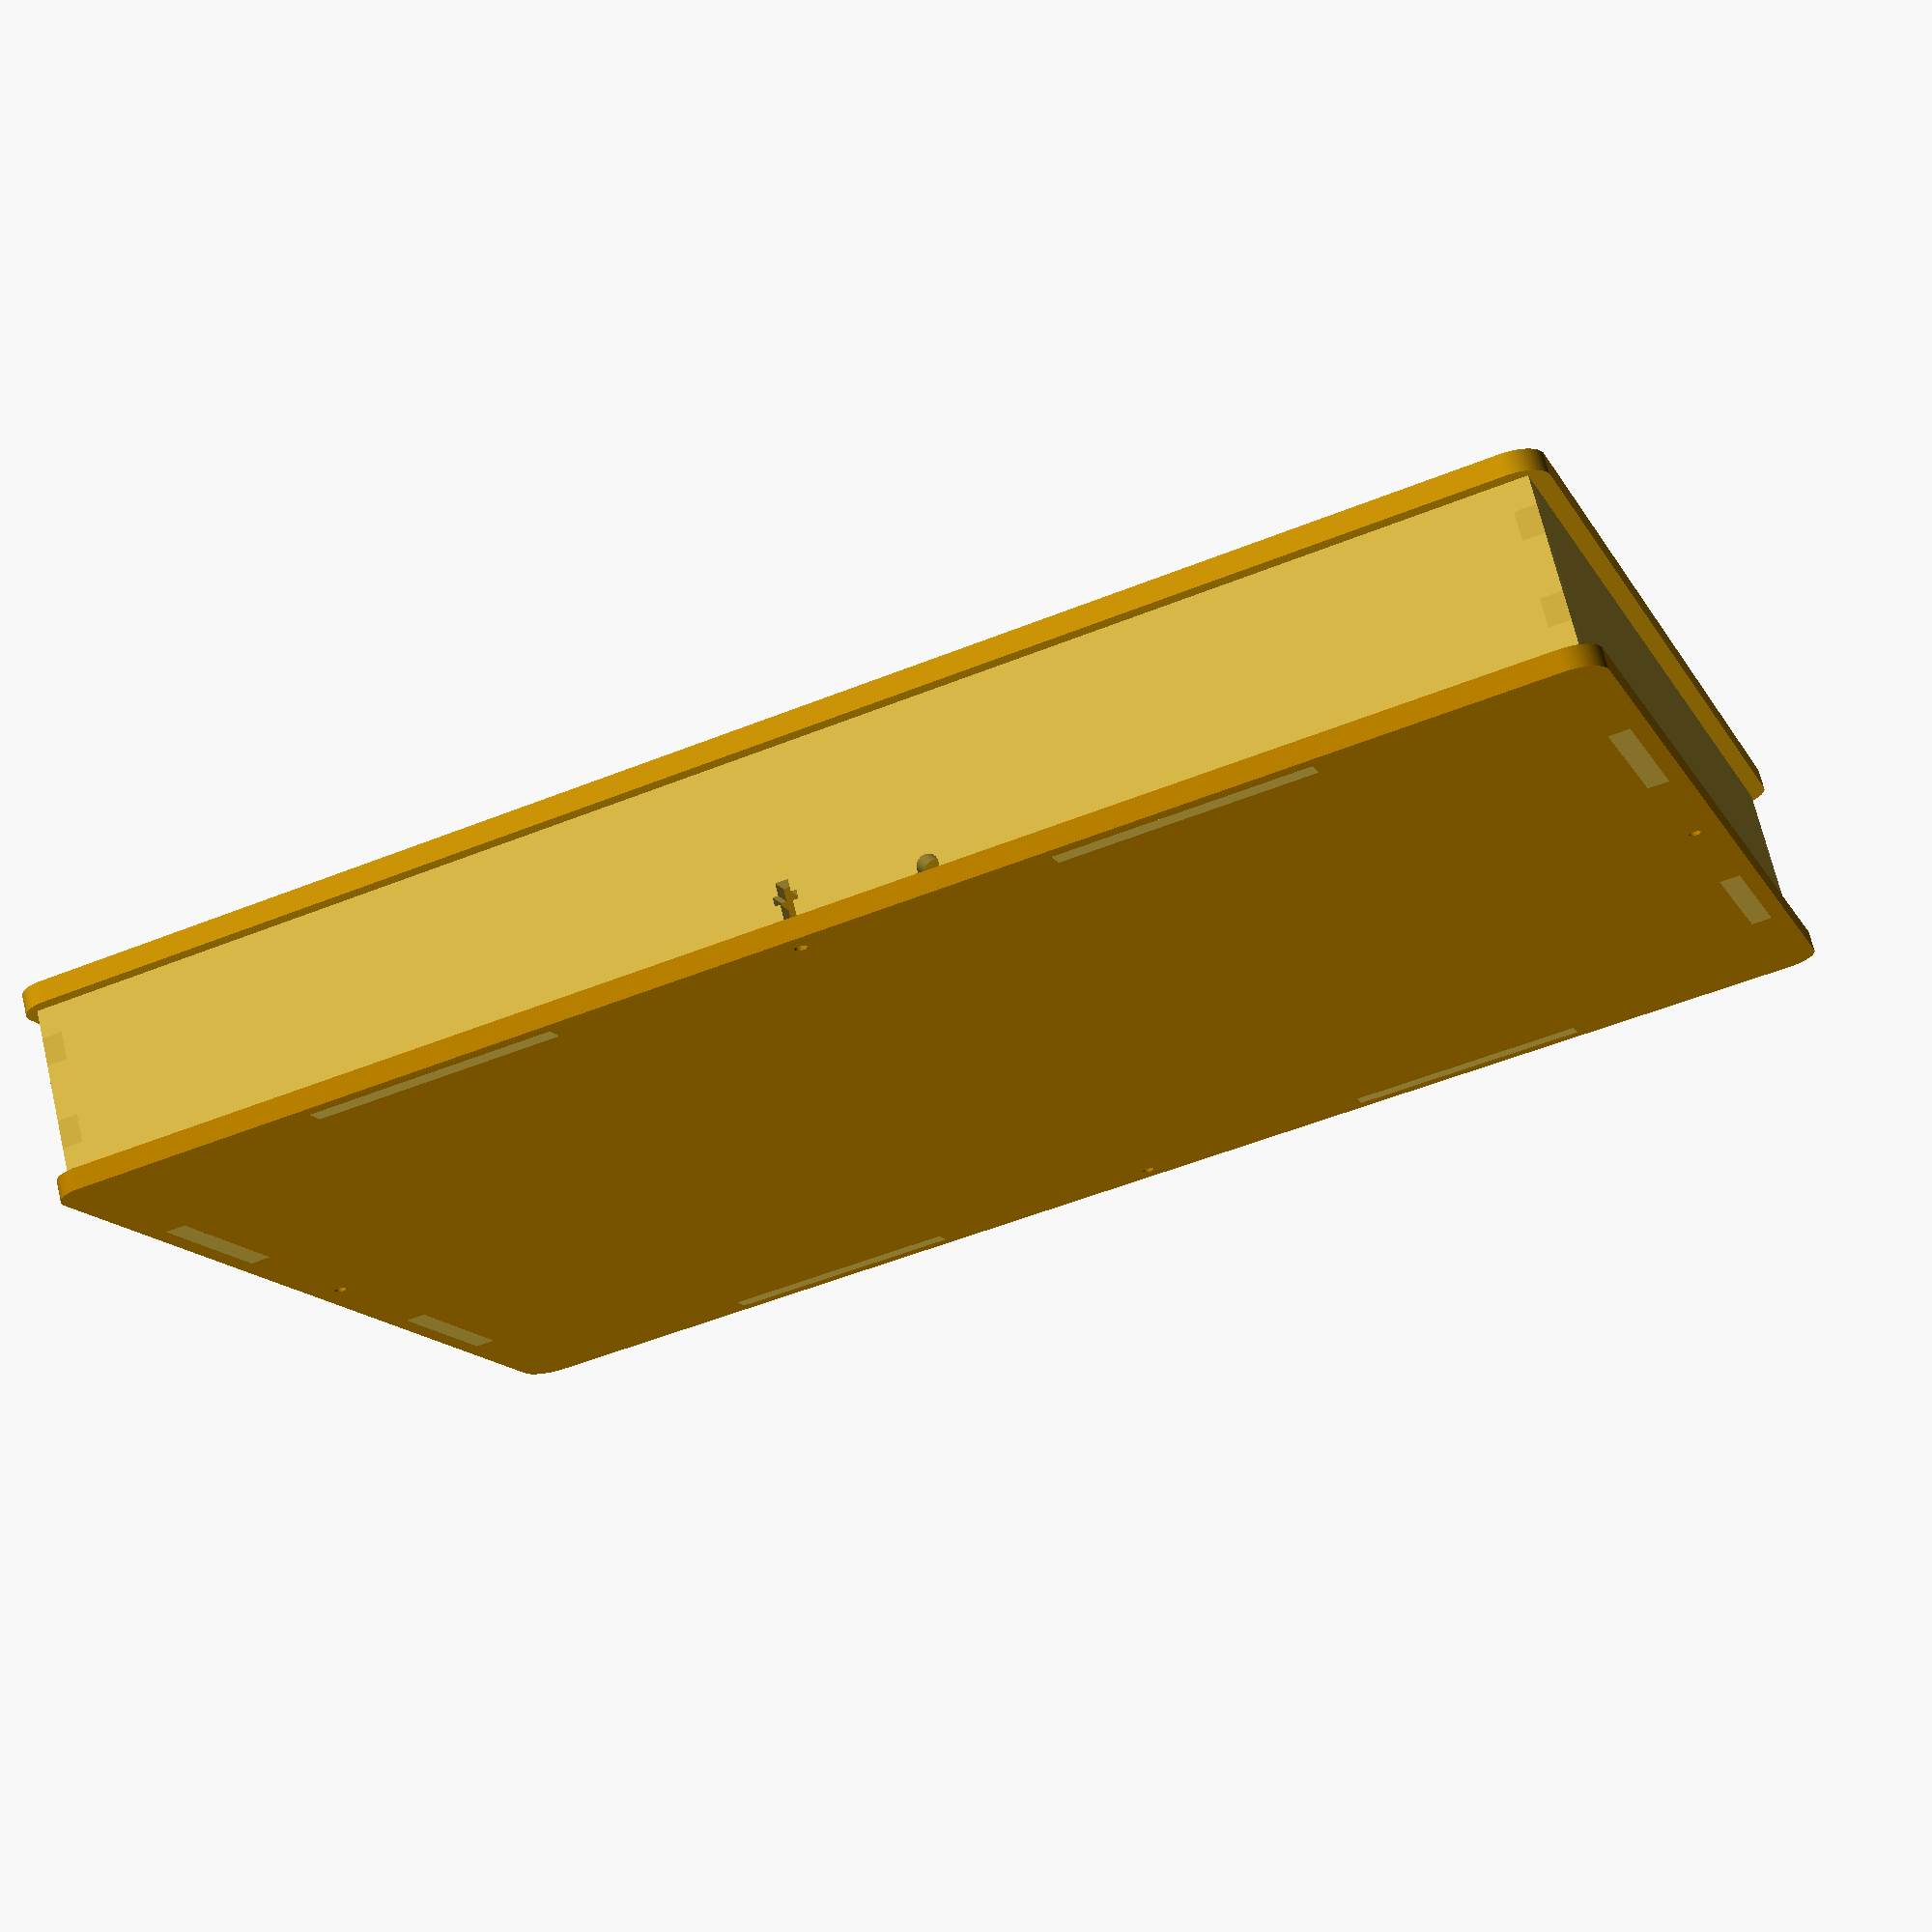
<openscad>
//Render plastic protection piece
//TopPlate($DoMountHoles = 0);

//Render laser cuttable structure pieces
//CutGroup1();
//CutGroup2();
//CutGroup3();

//Render 3D model
3DModel();

//Box dimensions
$Width = 365;
$Height = 267;
$Depth = 50;
$ButtonOffsetX = 25;
$ButtonOffsetY = -10;

$ButtonHoles = [[5, 42], [50, 42], [90, 42], [5, 129], [5, 216],[90, 182], [67, 223], [131, 72], [131, 122], [131, 172], [169, 91], [169, 141], [169, 191], [286, 26], [274, 61], [252, 97], [230, 138], [240, 180]];

//Size of overlap 'edge'. Set to zero for box with no lip. Do not recommend using tslots with zero overlap
$Overlap = 4;

//Rounding radius of the corners
$Rounding = 8;

//Thickness of the material being used
$MaterialThickness = 5;

//Gap between pieces when laser cutting
$CutGap = 3;

//T-slot bolt parameters
//Set 'DoxxxxTSlots = 1' for bolted box, set = 0 for glued box
//Suggest top = 0, bottom = 1 for glued top, t-slotted bottom
$DoTopTSlots = 0;
$DoBottomTSlots = 1;
$MountBoltDiameter = 3;
$MountBoltSlotLength = 15;
$MountBoltLocation = 10;
//T-slot nut parameters
$TNutWidth = 5.6;
$TNutHeight = 2.1;

//Button hole parameters
$SmallButtonDiameter = 30;//24.3;
$LargeButtonDiameter = 30;//23.7;

//Joystick mounting hole parameters
$JoystickMountHoleDiameter = 2.5;
$JoystickHSpacing = 43;
$JoystickVSpacing = 81;

//3D display colors
$ColorTop = [193/255, 141/255, 7/255];
$ColorBottom = [173/255, 121/255, 0/255];
$ColorFrontBack = [204/255, 174/255, 69/255];
$ColorLeftRight = [194/255, 164/255, 59/255];

$fn = 100;

module Slots()
{
  $SegmentLength = ($Length - $MaterialThickness - $MaterialThickness) / 6;
  translate([$SegmentLength + $MaterialThickness, 0])
    square([$SegmentLength, $MaterialThickness]);
  translate([($SegmentLength * 4) + $MaterialThickness, 0])
    square([$SegmentLength, $MaterialThickness]);
}

module Pegs()
{
  $SegmentLength = ($Length - $MaterialThickness - $MaterialThickness) / 6;
  square([$SegmentLength + $MaterialThickness, $MaterialThickness]);
  
  translate([($SegmentLength * 2) + $MaterialThickness,0])
    square([$SegmentLength * 2, $MaterialThickness]);
  translate([($SegmentLength * 5) + $MaterialThickness,0])
    square([$SegmentLength + $MaterialThickness, $MaterialThickness]);
}

module SlotsPegs()
{
  if ($Type == 0)
    Slots();
  else
    Pegs();
}

module MainPlate()
{
  difference()
  {
    translate([$Rounding, $Rounding])
    minkowski()
    {
      circle(r = $Rounding);
      square([$Width - $Rounding - $Rounding, $Height - $Rounding - $Rounding]);
    }
    if ($DoMountHoles == 1)
    {
    //Slots on lower edge of top plate
    translate([0, $Overlap])
      Slots($Length = $Width);
    //Slots on upper edge of top plate
    translate([0, $Height - $MaterialThickness - $Overlap])
      Slots($Length = $Width);
    //Slots on left edge of top plate
    translate([$MaterialThickness + $Overlap, 0])
      rotate(90, [0, 0, 1])
        Slots($Length = $Height);
    //Slots on right edge of top plate
    translate([$Width - $Overlap, 0])
      rotate(90, [0, 0, 1])
        Slots($Length = $Height);
    }
    //TSlot mounting holes
    if ($DoTSlots == 1)
    {
      translate([$Width / 2, $Overlap + ($MaterialThickness / 2)])
        circle(d = $MountBoltDiameter);
      translate([$Width / 2, $Height - $Overlap - ($MaterialThickness / 2)])
        circle(d = $MountBoltDiameter);
      translate([$Overlap + ($MaterialThickness / 2), $Height / 2])
        circle(d = $MountBoltDiameter);
      translate([$Width - $Overlap - ($MaterialThickness / 2), $Height / 2])
        circle(d = $MountBoltDiameter);
    }
  }
}

module TopPlate()
{
  difference()
  {
    MainPlate($DoMountHoles = $DoMountHoles, $DoTSlots = $DoTopTSlots);
	translate([$ButtonOffsetX, $ButtonOffsetY, 0])
		RenderHoles($Locations = $ButtonHoles, $Diameter = 30);

  }
}

module BottomPlate()
{
	MainPlate($DoMountHoles = 1, $DoTSlots = $DoBottomTSlots);
}

module TSlot()
{
  translate([- $MountBoltDiameter / 2, 0])
  {
    square([$MountBoltDiameter, $MountBoltSlotLength]);
    translate([-($TNutWidth - $MountBoltDiameter) / 2, $MountBoltLocation])
      square([$TNutWidth, $TNutHeight]);
  }
}

module Support()
{
  difference()
  {
    translate([$Overlap, 0])
      square([$Length - $Overlap - $Overlap, $Depth]);
    //Lower pegs
    //Translate a little to avoid zero width wals
    translate([0, -0.01])
      Pegs();
    //Upper pegs
    translate([0, $Depth - $MaterialThickness + 0.01])
      Pegs();
    //Left pegs
    translate([$MaterialThickness + $Overlap - 0.01, 0])
      rotate(90, [0, 0, 1])
        SlotsPegs($Length = $Depth, $Type = $Type);
    //Right slots
    translate([$Length - $Overlap + 0.01, 0])
      rotate(90, [0, 0, 1])
        SlotsPegs($Length = $Depth, $Type = $Type);
    if ($DoBottomTSlots == 1)
    {
      //T-slots
      translate([$Length / 2, 0])
        TSlot();
    }
    if ($DoTopTSlots == 1)
    {
      translate([$Length / 2, $Depth])
      rotate(180, [0, 0, 1])
        TSlot();
    }
  }
}

module BackSupport()
{
  difference()
  {
    Support();
    //USB cable opening
    hull()
    {
      translate([150, $MaterialThickness])
        circle(d = 5);
      translate([150, $MaterialThickness + 2.5])
        circle(d = 5);
    }
  }
}

module CutGroup1()
{
  //Top plate
  //Mirror so burn marks are on inside
  translate([$Width, 0, 0])
    mirror([1, 0, 0])
      TopPlate($DoMountHoles = 1);
}

module CutGroup2()
{
  //Bottom plate
	BottomPlate();
}

module CutGroup3()
{
  //Front support
	Support($Length = $Width, $Type = 0);
  //Back support
  translate([0, $Depth + $CutGap])
    BackSupport($Length = $Width, $Type = 0);
  //Left support
  translate([0, $CutGap + $CutGap + $Depth + $Depth])
      Support($Length = $Height, $Type = 1);
  //Right support
  translate([0, $CutGap + $CutGap + $CutGap + $Depth  + $Depth + $Depth])
      Support($Length = $Height, $Type = 1);
}

module 3DTop()
{
  color($ColorTop)
    linear_extrude(height = $MaterialThickness)
      TopPlate($DoMountHoles = 1);
}

module 3DBottom()
{
  color($ColorBottom)
    linear_extrude(height = $MaterialThickness)
      BottomPlate();
}

module 3DLeft()
{
  color($ColorLeftRight)
    rotate(90, [0, 0, 1])
      rotate(90, [1, 0, 0])
        linear_extrude(height = $MaterialThickness)
          Support($Length = $Height, $Type = 1);
}

module 3DRight()
{
  color($ColorLeftRight)
    rotate(90, [0, 0, 1])
      rotate(90, [1, 0, 0])
        linear_extrude(height = $MaterialThickness)
          Support($Length = $Height, $Type = 1);
}

module 3DFront()
{
  color($ColorFrontBack)
    rotate(90, [1, 0, 0])
      linear_extrude(height = $MaterialThickness)
        Support($Length = $Width, $Type = 0);
}

module 3DBack()
{
  color($ColorFrontBack)
    rotate(90, [1, 0, 0])
      linear_extrude(height = $MaterialThickness)
        BackSupport($Length = $Width, $Type = 0);
}

module 3DButton()
{
  rotate_extrude(convexity = 10, $fn = 100)
    translate([$LargeButtonDiameter / 2, 0, 0])
    circle(r = 2, $fn = 100);
  translate([0, 0, 1])
    scale([1, 1, .2])
      sphere(d = $LargeButtonDiameter);
}

module 3DModel()
{
  //Top piece
  translate([0, 0, $Depth - $MaterialThickness])
	3DTop();
  //Bottom piece
	3DBottom();
  //Left side
	translate([$Overlap, 0, 0])
  3DLeft();
  //Right side
  translate([$Width - $MaterialThickness - $Overlap, 0, 0])
    3DRight();
  //Front side
  translate([0, $MaterialThickness + $Overlap, 0])
    3DFront();
  //Back side
  translate([0, $Height - $Overlap , 0])
    3DBack();
	
  translate([$ButtonOffsetX, $ButtonOffsetY, $Depth])
		color("RED")
		Render3DButtons($Locations = $ButtonHoles);
}

module RenderHoles()
{
	for($HoleCoord=$Locations)
	{
		translate([$HoleCoord[0], $Height - $HoleCoord[1], 0])
			//rotate(-90, [1, 0, 0])
				circle(d = $Diameter, $fn = 150, center = true);
	}
}

module Render3DButtons()
{
	for($HoleCoord=$Locations)
	{
		translate([$HoleCoord[0], $Height - $HoleCoord[1], 0])
			//rotate(-90, [1, 0, 0])
				3DButton();
	}
}



</openscad>
<views>
elev=288.6 azim=19.7 roll=166.6 proj=p view=solid
</views>
